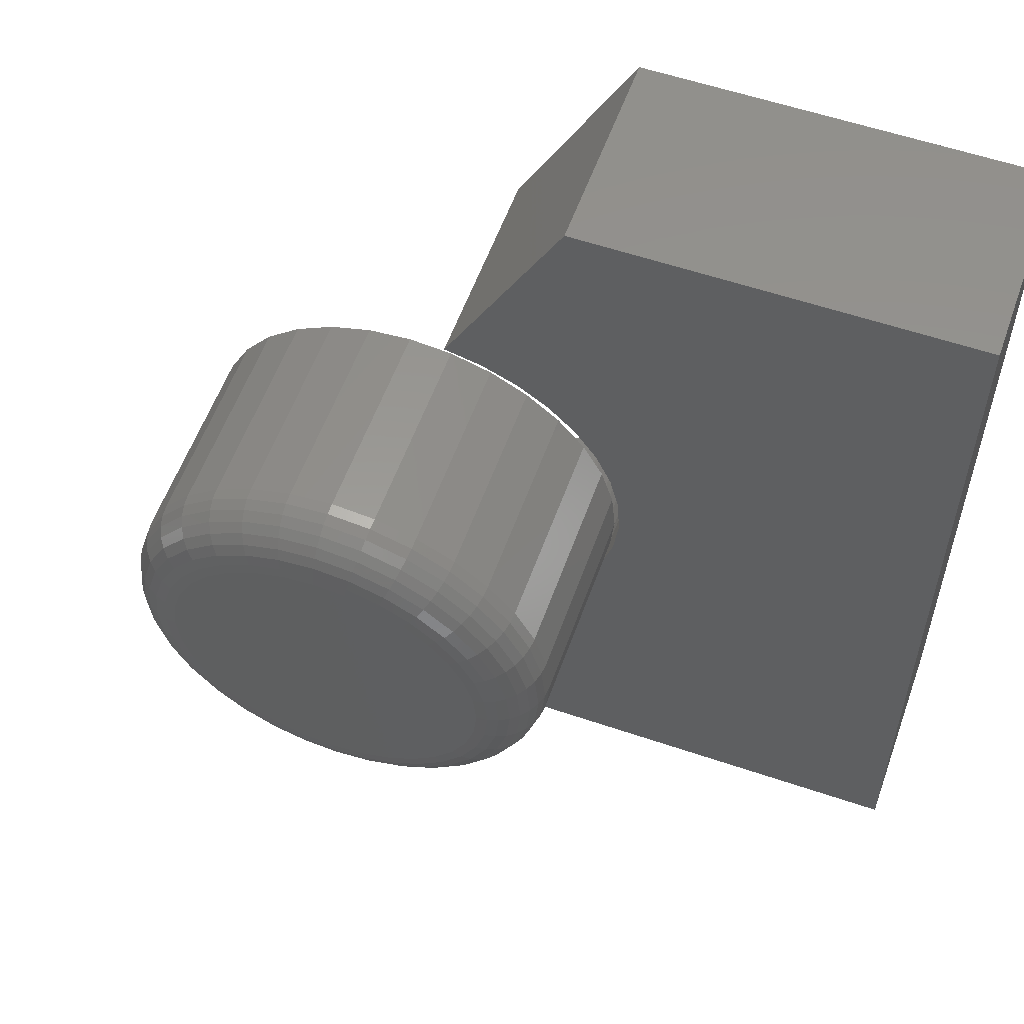
<metadata>
{"format":"stl","ext":"stl","renderer":"f3d","projection":"perspective","resolution":1024,"background":"white","views":[{"elev":56.8,"azim":-160.4,"up":"+Y"}]}
</metadata>
<code>
# stl→obj: 371 verts, 738 faces
v -0.2054 0.6016 0.3594
v -0.04079 0.2976 0.3594
v -0.09409 0.2852 0.3594
v -0.1442 0.2632 0.3594
v -0.1895 0.2325 0.3594
v -0.2285 0.194 0.3594
v -0.2598 0.1491 0.3594
v -0.2824 0.0992 0.3594
v -0.75 -0.6016 0.3594
v -0.75 0.6016 0.3594
v 0.4531 -0.6016 0.3594
v 0.03489 -0.3003 0.3594
v 0.08944 -0.2903 0.3594
v 0.1412 -0.2703 0.3594
v 0.1884 -0.2412 0.3594
v 0.2294 -0.2039 0.3594
v -0.2955 0.04605 0.3594
v -0.2987 -0.008601 0.3594
v -0.2919 -0.06292 0.3594
v -0.2753 -0.1151 0.3594
v -0.2495 -0.1634 0.3594
v -0.2153 -0.2061 0.3594
v -0.1739 -0.242 0.3594
v -0.1267 -0.2697 0.3594
v -0.07507 -0.2899 0.3594
v -0.02057 -0.3002 0.3594
v -0.05063 0.2927 0.3594
v 0.06642 0.2927 0.3594
v 0.007895 0.2984 0.3594
v -0.07499 -0.2884 0.3594
v -0.02071 -0.2973 0.3594
v 0.03428 -0.2961 0.3594
v 0.2629 -0.1597 0.3594
v 0.2252 -0.1963 0.3594
v 0.1227 0.2756 0.3594
v -0.1069 0.2756 0.3594
v 0.1746 0.2479 0.3594
v -0.1588 0.2479 0.3594
v 0.22 0.2106 0.3594
v -0.2042 0.2106 0.3594
v 0.2573 0.1651 0.3594
v -0.2415 0.1651 0.3594
v 0.2851 0.1132 0.3594
v -0.2693 0.1132 0.3594
v 0.3021 0.05696 0.3594
v -0.2863 0.05696 0.3594
v 0.3079 -0.001563 0.3594
v -0.2921 -0.001563 0.3594
v 0.3028 -0.05675 0.3594
v -0.287 -0.05652 0.3594
v 0.2876 -0.1101 0.3594
v -0.272 -0.1096 0.3594
v -0.2474 -0.1591 0.3594
v -0.2143 -0.2032 0.3594
v 0.1852 -0.2341 0.3594
v -0.1736 -0.2405 0.3594
v 0.139 -0.264 0.3594
v 0.08813 -0.2849 0.3594
v 0.3021 -0.06009 0.07812
v 0.2851 -0.1164 0.07812
v 0.2573 -0.1682 0.07812
v 0.22 -0.2137 0.07812
v 0.1746 -0.251 0.07812
v 0.1227 -0.2787 0.07812
v 0.06642 -0.2958 0.07812
v 0.007895 -0.3016 0.07812
v -0.05063 -0.2958 0.07812
v -0.1069 -0.2787 0.07812
v -0.2042 -0.2137 0.07812
v -0.1588 -0.251 0.07812
v -0.2415 -0.1682 0.07812
v -0.2693 -0.1164 0.07812
v -0.2863 -0.06009 0.07812
v 0.3079 -0.001563 0.07812
v -0.2921 -0.001563 0.07812
v 0.1344 -0.2663 0.6562
v 0.1832 -0.2357 0.6562
v 0.08073 -0.287 0.6562
v 0.02405 -0.2971 0.6562
v -0.0335 -0.2961 0.6562
v -0.0898 -0.2841 0.6562
v -0.1904 -0.2293 0.6562
v -0.1428 -0.2615 0.6562
v -0.231 -0.1885 0.6562
v -0.2631 -0.1406 0.6562
v -0.2854 -0.08756 0.6562
v -0.2971 -0.03121 0.6562
v -0.2978 0.02635 0.6562
v -0.2875 0.08298 0.6562
v -0.2665 0.1366 0.6562
v -0.2356 0.1852 0.6562
v -0.196 0.227 0.6562
v -0.1492 0.2604 0.6562
v -0.09678 0.2842 0.6562
v 0.2252 -0.1963 0.6562
v -0.04079 0.2976 0.6562
v 0.4531 -0.6016 0.6562
v -0.75 0.6016 0.6562
v -0.2054 0.6016 0.6562
v -0.75 -0.6016 0.6562
v 0.007895 0.2203 0
v 0.05118 0.216 0
v -0.03539 0.216 0
v -0.07701 0.2034 0
v 0.0928 0.2034 0
v 0.05118 -0.2192 0
v -0.03539 -0.2192 0
v 0.0928 -0.2065 0
v 0.007895 -0.2234 0
v -0.07701 -0.2065 0
v -0.1154 -0.186 0
v 0.1312 -0.186 0
v -0.149 -0.1585 0
v 0.1648 -0.1585 0
v -0.1766 -0.1248 0
v 0.1924 -0.1248 0
v -0.1971 -0.08647 0
v 0.2129 -0.08647 0
v -0.2097 -0.04485 0
v 0.2255 -0.04485 0
v -0.214 -0.001563 0
v 0.2298 -0.001563 0
v -0.2097 0.04172 0
v 0.2255 0.04172 0
v -0.1971 0.08335 0
v 0.2129 0.08335 0
v -0.1766 0.1217 0
v 0.1924 0.1217 0
v -0.149 0.1553 0
v 0.1648 0.1553 0
v -0.1154 0.1829 0
v 0.1312 0.1829 0
v -0.2863 0.05696 0.07812
v -0.2693 0.1132 0.07812
v -0.2415 0.1651 0.07812
v -0.2042 0.2106 0.07812
v -0.1588 0.2479 0.07812
v -0.1069 0.2756 0.07812
v -0.05063 0.2927 0.07812
v 0.007895 0.2984 0.07812
v 0.06642 0.2927 0.07812
v 0.1227 0.2756 0.07812
v 0.1746 0.2479 0.07812
v 0.22 0.2106 0.07812
v 0.2573 0.1651 0.07812
v 0.2851 0.1132 0.07812
v 0.3021 0.05696 0.07812
v -0.2906 -0.001563 0.06288
v -0.2849 0.05667 0.06288
v -0.2862 -0.001563 0.04823
v -0.2805 0.0558 0.04823
v -0.2789 -0.001563 0.03472
v -0.2734 0.0544 0.03472
v -0.2692 -0.001563 0.02288
v -0.2639 0.0525 0.02288
v -0.2574 -0.001563 0.01317
v -0.2523 0.05019 0.01317
v -0.2439 -0.001563 0.005947
v -0.239 0.04756 0.005947
v -0.2292 -0.001563 0.001501
v -0.2247 0.0447 0.001501
v 0.3007 0.05667 0.06288
v 0.3064 -0.001563 0.06288
v 0.2963 0.0558 0.04823
v 0.3019 -0.001563 0.04823
v 0.2892 0.0544 0.03472
v 0.2947 -0.001563 0.03472
v 0.2797 0.0525 0.02288
v 0.285 -0.001563 0.02288
v 0.2681 0.05019 0.01317
v 0.2732 -0.001563 0.01317
v 0.2548 0.04756 0.005947
v 0.2597 -0.001563 0.005947
v 0.2405 0.0447 0.001501
v 0.245 -0.001563 0.001501
v 0.2837 0.1127 0.06288
v 0.2796 0.111 0.04823
v 0.2729 0.1082 0.03472
v 0.2639 0.1045 0.02288
v 0.253 0.09996 0.01317
v 0.2405 0.09479 0.005947
v 0.227 0.08918 0.001501
v 0.2561 0.1643 0.06288
v 0.2524 0.1618 0.04823
v 0.2464 0.1578 0.03472
v 0.2383 0.1524 0.02288
v 0.2285 0.1458 0.01317
v 0.2172 0.1383 0.005947
v 0.205 0.1302 0.001501
v 0.219 0.2095 0.06288
v 0.2158 0.2064 0.04823
v 0.2107 0.2013 0.03472
v 0.2038 0.1944 0.02288
v 0.1955 0.186 0.01317
v 0.1859 0.1765 0.005947
v 0.1756 0.1661 0.001501
v 0.1737 0.2466 0.06288
v 0.1713 0.2429 0.04823
v 0.1673 0.2369 0.03472
v 0.1619 0.2289 0.02288
v 0.1553 0.219 0.01317
v 0.1478 0.2078 0.005947
v 0.1396 0.1956 0.001501
v 0.1221 0.2742 0.06288
v 0.1204 0.2701 0.04823
v 0.1177 0.2634 0.03472
v 0.1139 0.2545 0.02288
v 0.1094 0.2435 0.01317
v 0.1042 0.231 0.005947
v 0.09864 0.2175 0.001501
v 0.06613 0.2912 0.06288
v 0.06526 0.2868 0.04823
v 0.06385 0.2798 0.03472
v 0.06196 0.2702 0.02288
v 0.05965 0.2586 0.01317
v 0.05701 0.2454 0.005947
v 0.05415 0.231 0.001501
v 0.007895 0.2969 0.06288
v 0.007895 0.2925 0.04823
v 0.007895 0.2853 0.03472
v 0.007895 0.2756 0.02288
v 0.007895 0.2637 0.01317
v 0.007895 0.2502 0.005947
v 0.007895 0.2356 0.001501
v -0.05034 0.2912 0.06288
v -0.04947 0.2868 0.04823
v -0.04806 0.2798 0.03472
v -0.04617 0.2702 0.02288
v -0.04386 0.2586 0.01317
v -0.04122 0.2454 0.005947
v -0.03836 0.231 0.001501
v -0.1063 0.2742 0.06288
v -0.1046 0.2701 0.04823
v -0.1019 0.2634 0.03472
v -0.09815 0.2545 0.02288
v -0.09362 0.2435 0.01317
v -0.08845 0.231 0.005947
v -0.08285 0.2175 0.001501
v -0.1579 0.2466 0.06288
v -0.1555 0.2429 0.04823
v -0.1515 0.2369 0.03472
v -0.1461 0.2289 0.02288
v -0.1395 0.219 0.01317
v -0.132 0.2078 0.005947
v -0.1238 0.1956 0.001501
v -0.2032 0.2095 0.06288
v -0.2 0.2064 0.04823
v -0.1949 0.2013 0.03472
v -0.1881 0.1944 0.02288
v -0.1797 0.186 0.01317
v -0.1701 0.1765 0.005947
v -0.1598 0.1661 0.001501
v -0.2403 0.1643 0.06288
v -0.2366 0.1618 0.04823
v -0.2306 0.1578 0.03472
v -0.2225 0.1524 0.02288
v -0.2127 0.1458 0.01317
v -0.2014 0.1383 0.005947
v -0.1893 0.1302 0.001501
v -0.2679 0.1127 0.06288
v -0.2638 0.111 0.04823
v -0.2571 0.1082 0.03472
v -0.2481 0.1045 0.02288
v -0.2372 0.09996 0.01317
v -0.2247 0.09479 0.005947
v -0.2112 0.08918 0.001501
v 0.3007 -0.0598 0.06288
v 0.2963 -0.05893 0.04823
v 0.2892 -0.05752 0.03472
v 0.2797 -0.05563 0.02288
v 0.2681 -0.05332 0.01317
v 0.2548 -0.05068 0.005947
v 0.2405 -0.04782 0.001501
v -0.2849 -0.0598 0.06288
v -0.2805 -0.05893 0.04823
v -0.2734 -0.05752 0.03472
v -0.2639 -0.05563 0.02288
v -0.2523 -0.05332 0.01317
v -0.239 -0.05068 0.005947
v -0.2247 -0.04782 0.001501
v -0.2679 -0.1158 0.06288
v -0.2638 -0.1141 0.04823
v -0.2571 -0.1113 0.03472
v -0.2481 -0.1076 0.02288
v -0.2372 -0.1031 0.01317
v -0.2247 -0.09791 0.005947
v -0.2112 -0.0923 0.001501
v -0.2403 -0.1674 0.06288
v -0.2366 -0.1649 0.04823
v -0.2306 -0.1609 0.03472
v -0.2225 -0.1555 0.02288
v -0.2127 -0.1489 0.01317
v -0.2014 -0.1414 0.005947
v -0.1893 -0.1333 0.001501
v -0.2032 -0.2126 0.06288
v -0.2 -0.2095 0.04823
v -0.1949 -0.2044 0.03472
v -0.1881 -0.1975 0.02288
v -0.1797 -0.1891 0.01317
v -0.1701 -0.1796 0.005947
v -0.1598 -0.1692 0.001501
v -0.1579 -0.2498 0.06288
v -0.1555 -0.2461 0.04823
v -0.1515 -0.2401 0.03472
v -0.1461 -0.232 0.02288
v -0.1395 -0.2221 0.01317
v -0.132 -0.2109 0.005947
v -0.1238 -0.1987 0.001501
v -0.1063 -0.2773 0.06288
v -0.1046 -0.2732 0.04823
v -0.1019 -0.2666 0.03472
v -0.09815 -0.2576 0.02288
v -0.09362 -0.2466 0.01317
v -0.08845 -0.2342 0.005947
v -0.08285 -0.2206 0.001501
v -0.05034 -0.2943 0.06288
v -0.04947 -0.29 0.04823
v -0.04806 -0.2829 0.03472
v -0.04617 -0.2734 0.02288
v -0.04386 -0.2617 0.01317
v -0.04122 -0.2485 0.005947
v -0.03836 -0.2341 0.001501
v 0.007895 -0.3001 0.06288
v 0.007895 -0.2956 0.04823
v 0.007895 -0.2884 0.03472
v 0.007895 -0.2787 0.02288
v 0.007895 -0.2668 0.01317
v 0.007895 -0.2533 0.005947
v 0.007895 -0.2387 0.001501
v 0.06613 -0.2943 0.06288
v 0.06526 -0.29 0.04823
v 0.06385 -0.2829 0.03472
v 0.06196 -0.2734 0.02288
v 0.05965 -0.2617 0.01317
v 0.05701 -0.2485 0.005947
v 0.05415 -0.2341 0.001501
v 0.1221 -0.2773 0.06288
v 0.1204 -0.2732 0.04823
v 0.1177 -0.2666 0.03472
v 0.1139 -0.2576 0.02288
v 0.1094 -0.2466 0.01317
v 0.1042 -0.2342 0.005947
v 0.09864 -0.2206 0.001501
v 0.1737 -0.2498 0.06288
v 0.1713 -0.2461 0.04823
v 0.1673 -0.2401 0.03472
v 0.1619 -0.232 0.02288
v 0.1553 -0.2221 0.01317
v 0.1478 -0.2109 0.005947
v 0.1396 -0.1987 0.001501
v 0.219 -0.2126 0.06288
v 0.2158 -0.2095 0.04823
v 0.2107 -0.2044 0.03472
v 0.2038 -0.1975 0.02288
v 0.1955 -0.1891 0.01317
v 0.1859 -0.1796 0.005947
v 0.1756 -0.1692 0.001501
v 0.2561 -0.1674 0.06288
v 0.2524 -0.1649 0.04823
v 0.2464 -0.1609 0.03472
v 0.2383 -0.1555 0.02288
v 0.2285 -0.1489 0.01317
v 0.2172 -0.1414 0.005947
v 0.205 -0.1333 0.001501
v 0.2837 -0.1158 0.06288
v 0.2796 -0.1141 0.04823
v 0.2729 -0.1113 0.03472
v 0.2639 -0.1076 0.02288
v 0.253 -0.1031 0.01317
v 0.2405 -0.09791 0.005947
v 0.227 -0.0923 0.001501
f 1 2 3
f 1 3 4
f 1 4 5
f 1 5 6
f 1 6 7
f 1 7 8
f 1 8 9
f 1 9 10
f 11 9 12
f 11 12 13
f 11 13 14
f 11 14 15
f 11 15 16
f 9 8 17
f 9 17 18
f 9 18 19
f 9 19 20
f 9 20 21
f 9 21 22
f 9 22 23
f 9 23 24
f 9 24 25
f 9 25 26
f 9 26 12
f 27 28 29
f 30 31 32
f 16 33 34
f 28 27 35
f 35 27 36
f 35 36 37
f 37 36 38
f 37 38 39
f 39 38 40
f 39 40 41
f 41 40 42
f 41 42 43
f 43 42 44
f 43 44 45
f 45 44 46
f 45 46 47
f 47 46 48
f 47 48 49
f 49 48 50
f 49 50 51
f 51 50 52
f 51 52 33
f 33 52 53
f 33 53 34
f 34 53 54
f 34 54 55
f 55 54 56
f 55 56 57
f 57 56 24
f 57 24 58
f 58 24 30
f 58 30 32
f 59 51 60
f 60 51 33
f 60 33 61
f 62 15 63
f 63 15 14
f 63 14 64
f 64 14 13
f 64 13 65
f 65 13 12
f 65 12 66
f 66 12 26
f 66 26 67
f 26 25 67
f 68 67 25
f 69 70 56
f 56 54 69
f 71 69 54
f 54 53 71
f 72 71 53
f 53 52 72
f 73 72 52
f 24 56 70
f 24 70 68
f 24 68 25
f 16 15 62
f 16 62 61
f 16 61 33
f 74 47 59
f 59 47 49
f 59 49 51
f 48 75 50
f 50 75 73
f 50 73 52
f 57 76 77
f 76 57 58
f 58 78 76
f 78 58 32
f 32 79 78
f 79 32 31
f 31 80 79
f 80 31 30
f 30 81 80
f 23 82 83
f 82 23 22
f 22 84 82
f 84 22 21
f 21 85 84
f 85 21 20
f 20 86 85
f 19 86 20
f 87 86 19
f 18 87 19
f 88 87 18
f 17 88 18
f 89 88 17
f 8 89 17
f 90 89 8
f 7 90 8
f 91 90 7
f 6 91 7
f 92 91 6
f 5 92 6
f 93 92 5
f 4 93 5
f 94 93 4
f 24 23 83
f 24 83 81
f 24 81 30
f 57 77 55
f 55 77 95
f 55 95 34
f 4 3 94
f 94 3 2
f 94 2 96
f 97 11 95
f 95 11 16
f 95 16 34
f 98 88 89
f 99 98 89
f 99 89 90
f 99 90 91
f 99 91 92
f 99 92 93
f 99 93 94
f 99 94 96
f 97 95 77
f 97 77 76
f 97 76 78
f 97 78 79
f 97 79 100
f 100 79 80
f 100 80 81
f 100 81 83
f 100 83 82
f 100 82 84
f 100 84 85
f 100 85 86
f 100 86 87
f 100 87 88
f 100 88 98
f 98 10 100
f 100 10 9
f 99 1 98
f 98 1 10
f 96 2 99
f 99 2 1
f 100 9 97
f 97 9 11
f 101 102 103
f 104 103 102
f 105 104 102
f 106 107 108
f 109 107 106
f 107 110 108
f 108 110 111
f 108 111 112
f 112 111 113
f 112 113 114
f 114 113 115
f 114 115 116
f 116 115 117
f 116 117 118
f 118 117 119
f 118 119 120
f 120 119 121
f 120 121 122
f 122 121 123
f 122 123 124
f 124 123 125
f 124 125 126
f 126 125 127
f 126 127 128
f 128 127 129
f 128 129 130
f 130 129 131
f 130 131 132
f 132 131 104
f 132 104 105
f 75 48 133
f 133 48 46
f 133 46 134
f 134 46 44
f 134 44 135
f 135 44 42
f 135 42 136
f 136 42 40
f 136 40 137
f 137 40 38
f 137 38 138
f 138 38 36
f 138 36 139
f 139 36 27
f 139 27 140
f 140 27 29
f 140 29 141
f 141 29 28
f 141 28 142
f 142 28 35
f 142 35 143
f 143 35 37
f 143 37 144
f 144 37 39
f 144 39 145
f 145 39 41
f 145 41 146
f 146 41 43
f 146 43 147
f 147 43 45
f 147 45 74
f 74 45 47
f 75 133 148
f 148 133 149
f 148 149 150
f 150 149 151
f 150 151 152
f 152 151 153
f 152 153 154
f 154 153 155
f 154 155 156
f 156 155 157
f 156 157 158
f 158 157 159
f 158 159 160
f 160 159 161
f 160 161 121
f 121 161 123
f 147 74 162
f 162 74 163
f 162 163 164
f 164 163 165
f 164 165 166
f 166 165 167
f 166 167 168
f 168 167 169
f 168 169 170
f 170 169 171
f 170 171 172
f 172 171 173
f 172 173 174
f 174 173 175
f 174 175 124
f 124 175 122
f 146 147 176
f 176 147 162
f 176 162 177
f 177 162 164
f 177 164 178
f 178 164 166
f 178 166 179
f 179 166 168
f 179 168 180
f 180 168 170
f 180 170 181
f 181 170 172
f 181 172 182
f 182 172 174
f 182 174 126
f 126 174 124
f 145 146 183
f 183 146 176
f 183 176 184
f 184 176 177
f 184 177 185
f 185 177 178
f 185 178 186
f 186 178 179
f 186 179 187
f 187 179 180
f 187 180 188
f 188 180 181
f 188 181 189
f 189 181 182
f 189 182 128
f 128 182 126
f 144 145 190
f 190 145 183
f 190 183 191
f 191 183 184
f 191 184 192
f 192 184 185
f 192 185 193
f 193 185 186
f 193 186 194
f 194 186 187
f 194 187 195
f 195 187 188
f 195 188 196
f 196 188 189
f 196 189 130
f 130 189 128
f 143 144 197
f 197 144 190
f 197 190 198
f 198 190 191
f 198 191 199
f 199 191 192
f 199 192 200
f 200 192 193
f 200 193 201
f 201 193 194
f 201 194 202
f 202 194 195
f 202 195 203
f 203 195 196
f 203 196 132
f 132 196 130
f 142 143 204
f 204 143 197
f 204 197 205
f 205 197 198
f 205 198 206
f 206 198 199
f 206 199 207
f 207 199 200
f 207 200 208
f 208 200 201
f 208 201 209
f 209 201 202
f 209 202 210
f 210 202 203
f 210 203 105
f 105 203 132
f 141 142 211
f 211 142 204
f 211 204 212
f 212 204 205
f 212 205 213
f 213 205 206
f 213 206 214
f 214 206 207
f 214 207 215
f 215 207 208
f 215 208 216
f 216 208 209
f 216 209 217
f 217 209 210
f 217 210 102
f 102 210 105
f 140 141 218
f 218 141 211
f 218 211 219
f 219 211 212
f 219 212 220
f 220 212 213
f 220 213 221
f 221 213 214
f 221 214 222
f 222 214 215
f 222 215 223
f 223 215 216
f 223 216 224
f 224 216 217
f 224 217 101
f 101 217 102
f 139 140 225
f 225 140 218
f 225 218 226
f 226 218 219
f 226 219 227
f 227 219 220
f 227 220 228
f 228 220 221
f 228 221 229
f 229 221 222
f 229 222 230
f 230 222 223
f 230 223 231
f 231 223 224
f 231 224 103
f 103 224 101
f 138 139 232
f 232 139 225
f 232 225 233
f 233 225 226
f 233 226 234
f 234 226 227
f 234 227 235
f 235 227 228
f 235 228 236
f 236 228 229
f 236 229 237
f 237 229 230
f 237 230 238
f 238 230 231
f 238 231 104
f 104 231 103
f 137 138 239
f 239 138 232
f 239 232 240
f 240 232 233
f 240 233 241
f 241 233 234
f 241 234 242
f 242 234 235
f 242 235 243
f 243 235 236
f 243 236 244
f 244 236 237
f 244 237 245
f 245 237 238
f 245 238 131
f 131 238 104
f 136 137 246
f 246 137 239
f 246 239 247
f 247 239 240
f 247 240 248
f 248 240 241
f 248 241 249
f 249 241 242
f 249 242 250
f 250 242 243
f 250 243 251
f 251 243 244
f 251 244 252
f 252 244 245
f 252 245 129
f 129 245 131
f 135 136 253
f 253 136 246
f 253 246 254
f 254 246 247
f 254 247 255
f 255 247 248
f 255 248 256
f 256 248 249
f 256 249 257
f 257 249 250
f 257 250 258
f 258 250 251
f 258 251 259
f 259 251 252
f 259 252 127
f 127 252 129
f 134 135 260
f 260 135 253
f 260 253 261
f 261 253 254
f 261 254 262
f 262 254 255
f 262 255 263
f 263 255 256
f 263 256 264
f 264 256 257
f 264 257 265
f 265 257 258
f 265 258 266
f 266 258 259
f 266 259 125
f 125 259 127
f 133 134 149
f 149 134 260
f 149 260 151
f 151 260 261
f 151 261 153
f 153 261 262
f 153 262 155
f 155 262 263
f 155 263 157
f 157 263 264
f 157 264 159
f 159 264 265
f 159 265 161
f 161 265 266
f 161 266 123
f 123 266 125
f 74 59 163
f 163 59 267
f 163 267 165
f 165 267 268
f 165 268 167
f 167 268 269
f 167 269 169
f 169 269 270
f 169 270 171
f 171 270 271
f 171 271 173
f 173 271 272
f 173 272 175
f 175 272 273
f 175 273 122
f 122 273 120
f 73 75 274
f 274 75 148
f 274 148 275
f 275 148 150
f 275 150 276
f 276 150 152
f 276 152 277
f 277 152 154
f 277 154 278
f 278 154 156
f 278 156 279
f 279 156 158
f 279 158 280
f 280 158 160
f 280 160 119
f 119 160 121
f 72 73 281
f 281 73 274
f 281 274 282
f 282 274 275
f 282 275 283
f 283 275 276
f 283 276 284
f 284 276 277
f 284 277 285
f 285 277 278
f 285 278 286
f 286 278 279
f 286 279 287
f 287 279 280
f 287 280 117
f 117 280 119
f 71 72 288
f 288 72 281
f 288 281 289
f 289 281 282
f 289 282 290
f 290 282 283
f 290 283 291
f 291 283 284
f 291 284 292
f 292 284 285
f 292 285 293
f 293 285 286
f 293 286 294
f 294 286 287
f 294 287 115
f 115 287 117
f 69 71 295
f 295 71 288
f 295 288 296
f 296 288 289
f 296 289 297
f 297 289 290
f 297 290 298
f 298 290 291
f 298 291 299
f 299 291 292
f 299 292 300
f 300 292 293
f 300 293 301
f 301 293 294
f 301 294 113
f 113 294 115
f 70 69 302
f 302 69 295
f 302 295 303
f 303 295 296
f 303 296 304
f 304 296 297
f 304 297 305
f 305 297 298
f 305 298 306
f 306 298 299
f 306 299 307
f 307 299 300
f 307 300 308
f 308 300 301
f 308 301 111
f 111 301 113
f 68 70 309
f 309 70 302
f 309 302 310
f 310 302 303
f 310 303 311
f 311 303 304
f 311 304 312
f 312 304 305
f 312 305 313
f 313 305 306
f 313 306 314
f 314 306 307
f 314 307 315
f 315 307 308
f 315 308 110
f 110 308 111
f 67 68 316
f 316 68 309
f 316 309 317
f 317 309 310
f 317 310 318
f 318 310 311
f 318 311 319
f 319 311 312
f 319 312 320
f 320 312 313
f 320 313 321
f 321 313 314
f 321 314 322
f 322 314 315
f 322 315 107
f 107 315 110
f 66 67 323
f 323 67 316
f 323 316 324
f 324 316 317
f 324 317 325
f 325 317 318
f 325 318 326
f 326 318 319
f 326 319 327
f 327 319 320
f 327 320 328
f 328 320 321
f 328 321 329
f 329 321 322
f 329 322 109
f 109 322 107
f 65 66 330
f 330 66 323
f 330 323 331
f 331 323 324
f 331 324 332
f 332 324 325
f 332 325 333
f 333 325 326
f 333 326 334
f 334 326 327
f 334 327 335
f 335 327 328
f 335 328 336
f 336 328 329
f 336 329 106
f 106 329 109
f 64 65 337
f 337 65 330
f 337 330 338
f 338 330 331
f 338 331 339
f 339 331 332
f 339 332 340
f 340 332 333
f 340 333 341
f 341 333 334
f 341 334 342
f 342 334 335
f 342 335 343
f 343 335 336
f 343 336 108
f 108 336 106
f 63 64 344
f 344 64 337
f 344 337 345
f 345 337 338
f 345 338 346
f 346 338 339
f 346 339 347
f 347 339 340
f 347 340 348
f 348 340 341
f 348 341 349
f 349 341 342
f 349 342 350
f 350 342 343
f 350 343 112
f 112 343 108
f 62 63 351
f 351 63 344
f 351 344 352
f 352 344 345
f 352 345 353
f 353 345 346
f 353 346 354
f 354 346 347
f 354 347 355
f 355 347 348
f 355 348 356
f 356 348 349
f 356 349 357
f 357 349 350
f 357 350 114
f 114 350 112
f 61 62 358
f 358 62 351
f 358 351 359
f 359 351 352
f 359 352 360
f 360 352 353
f 360 353 361
f 361 353 354
f 361 354 362
f 362 354 355
f 362 355 363
f 363 355 356
f 363 356 364
f 364 356 357
f 364 357 116
f 116 357 114
f 60 61 365
f 365 61 358
f 365 358 366
f 366 358 359
f 366 359 367
f 367 359 360
f 367 360 368
f 368 360 361
f 368 361 369
f 369 361 362
f 369 362 370
f 370 362 363
f 370 363 371
f 371 363 364
f 371 364 118
f 118 364 116
f 59 60 267
f 267 60 365
f 267 365 268
f 268 365 366
f 268 366 269
f 269 366 367
f 269 367 270
f 270 367 368
f 270 368 271
f 271 368 369
f 271 369 272
f 272 369 370
f 272 370 273
f 273 370 371
f 273 371 120
f 120 371 118

</code>
